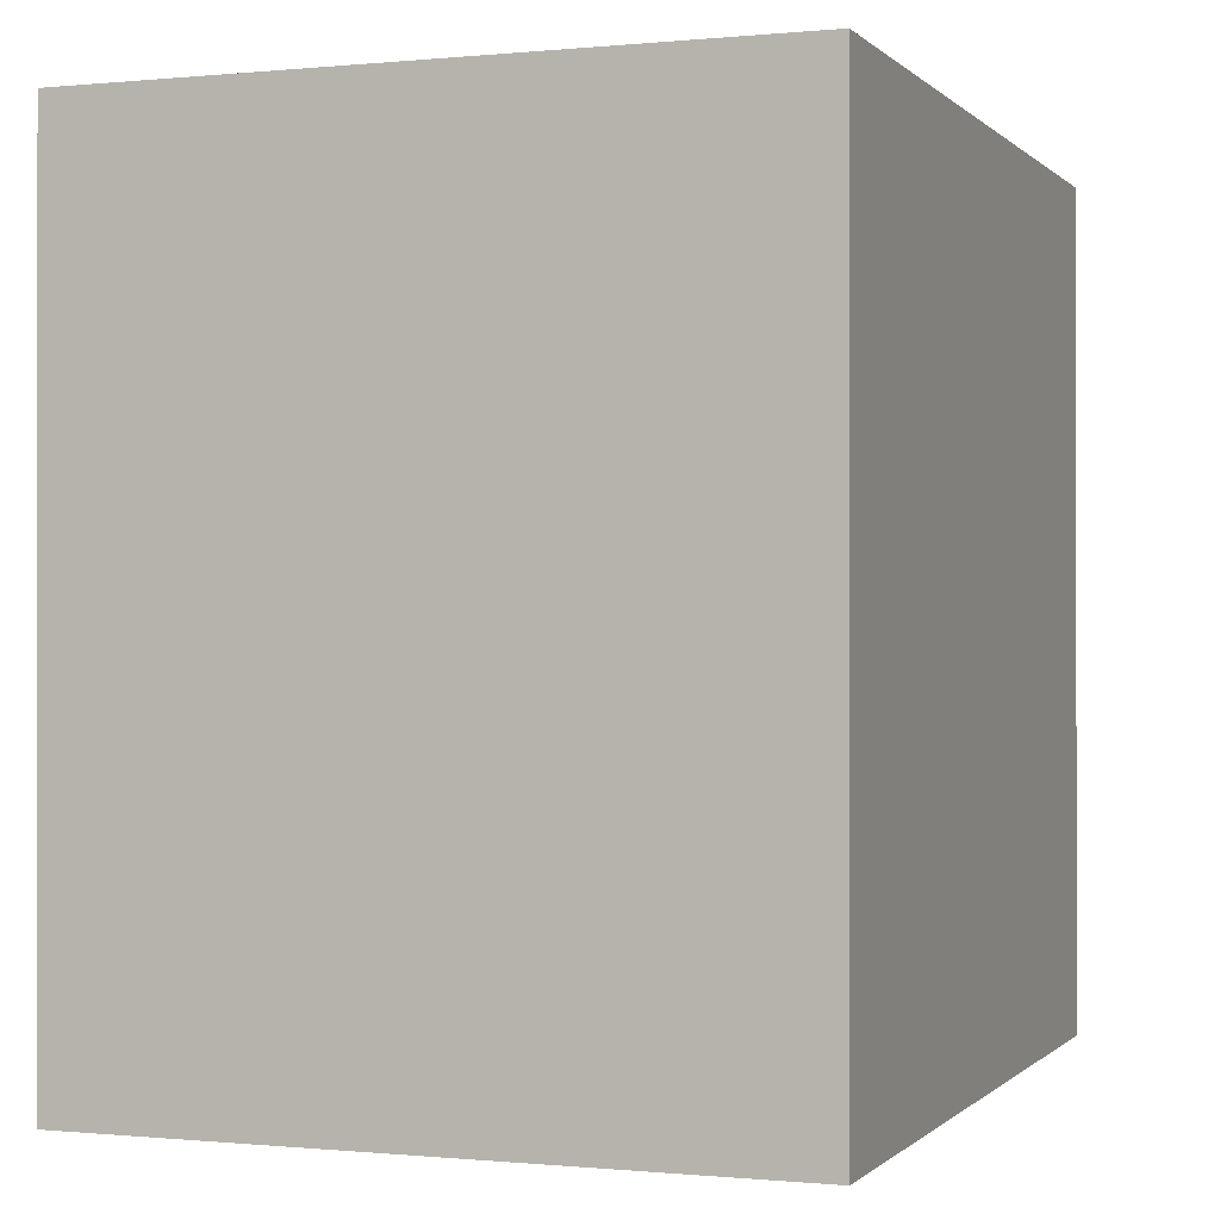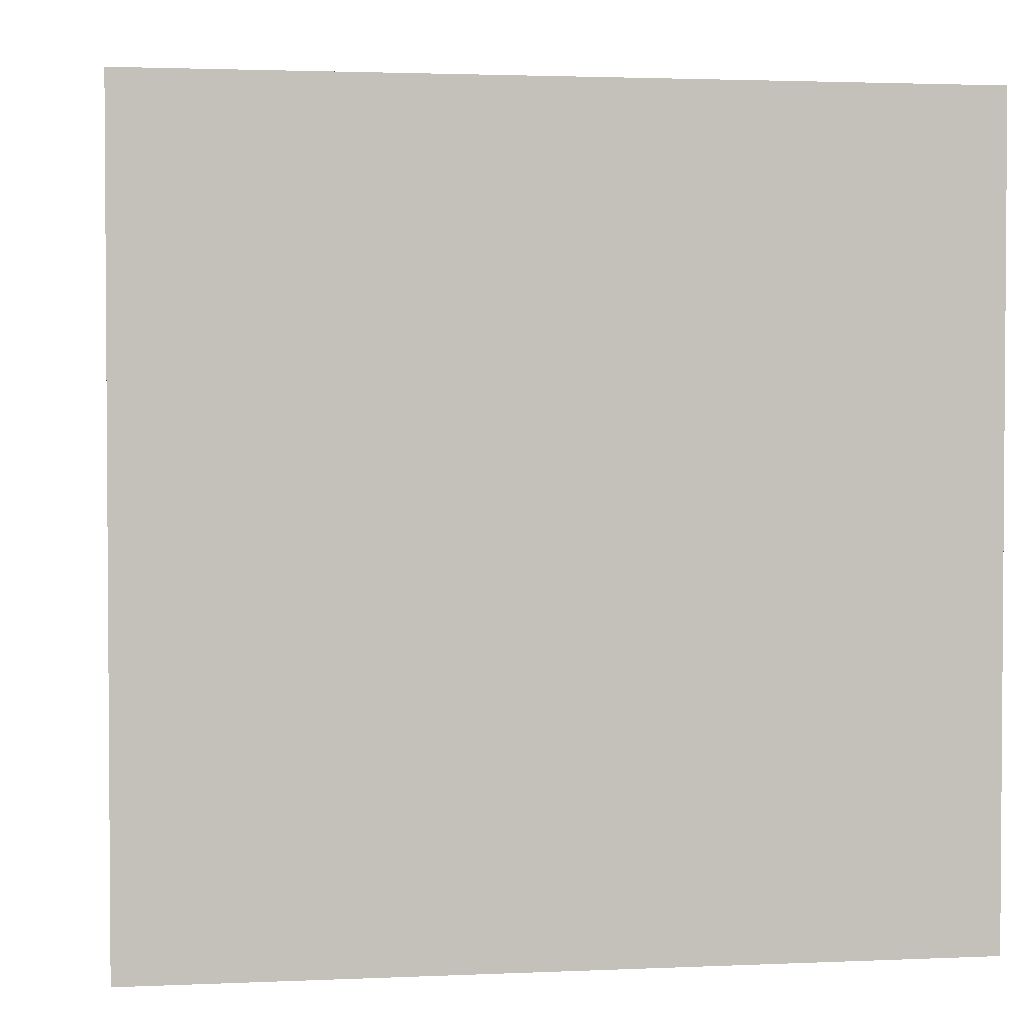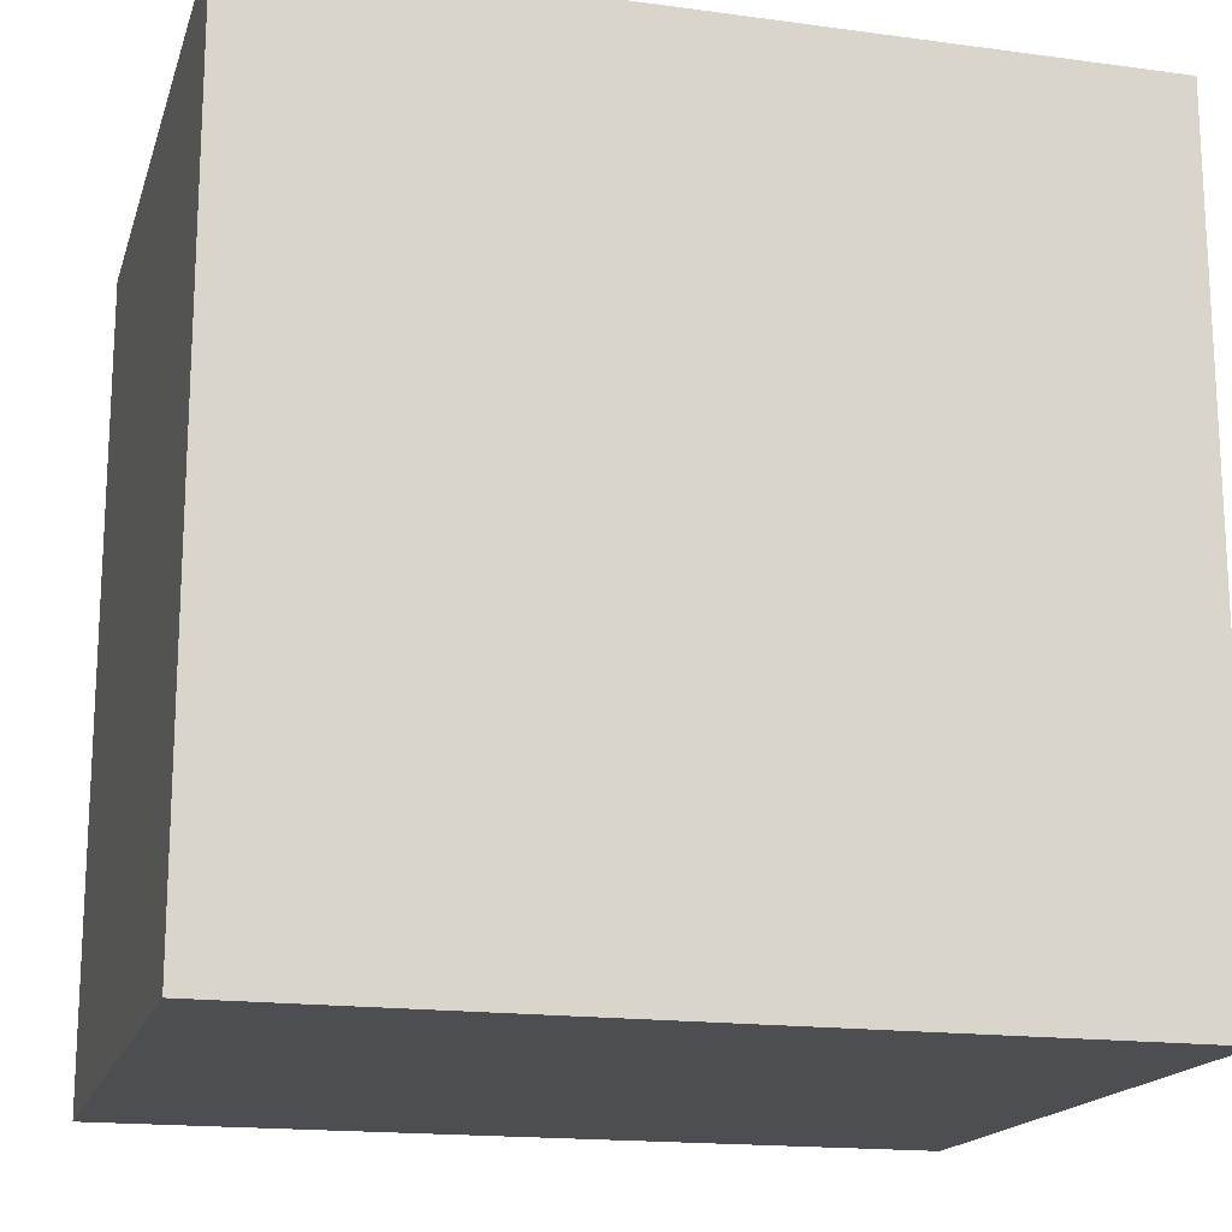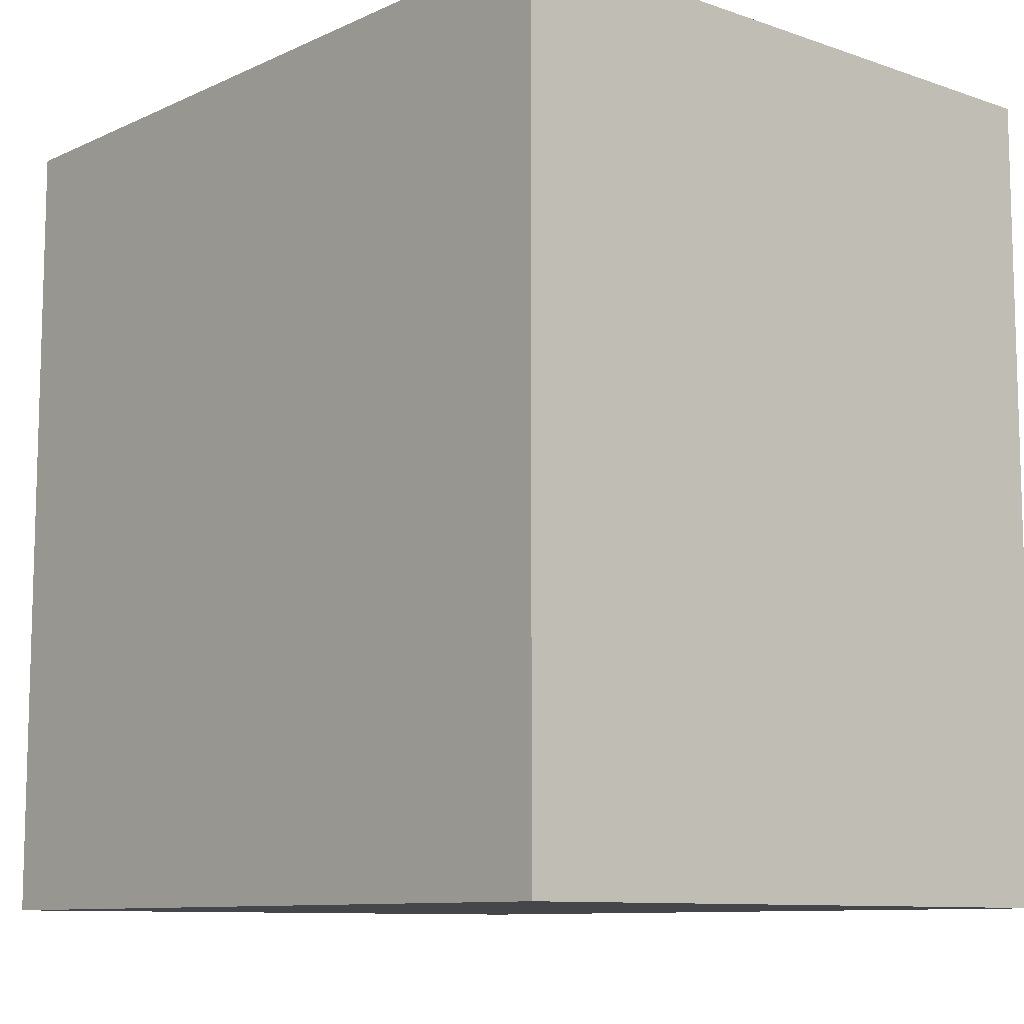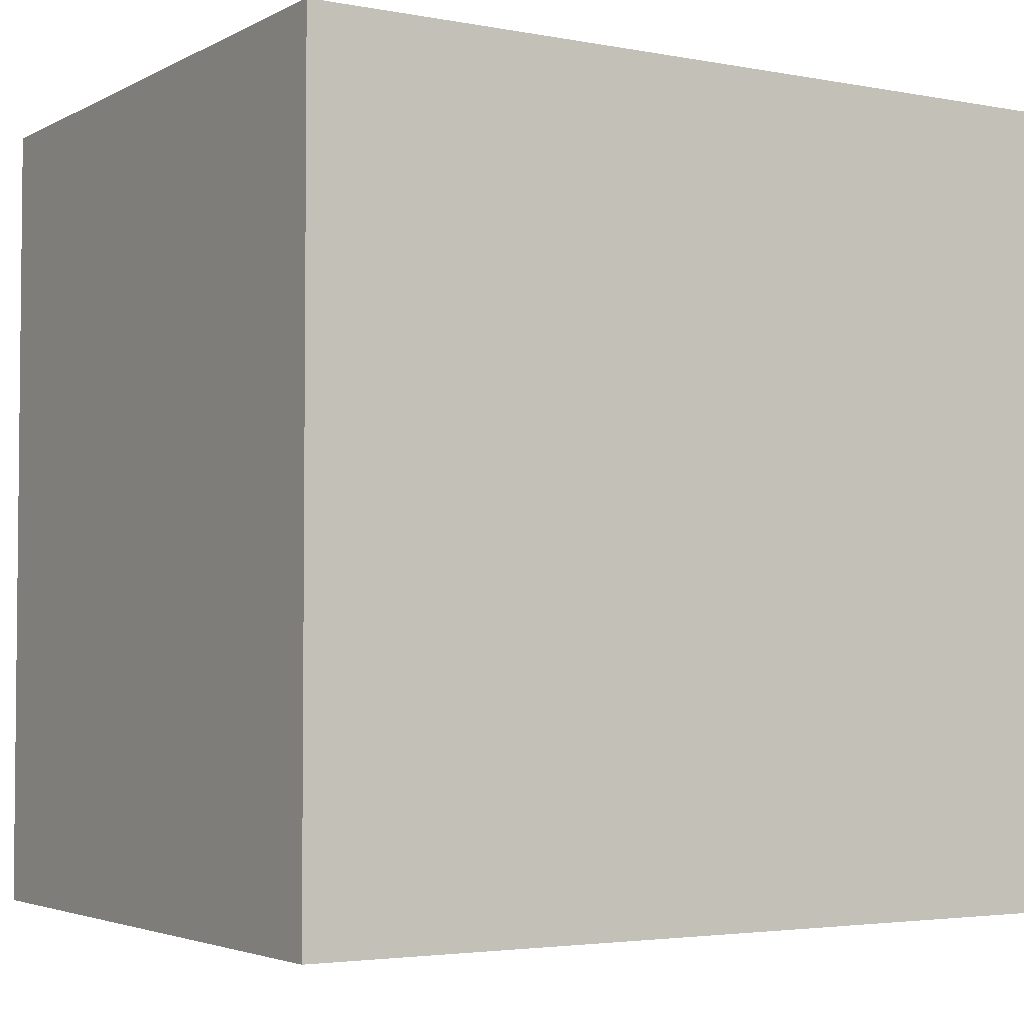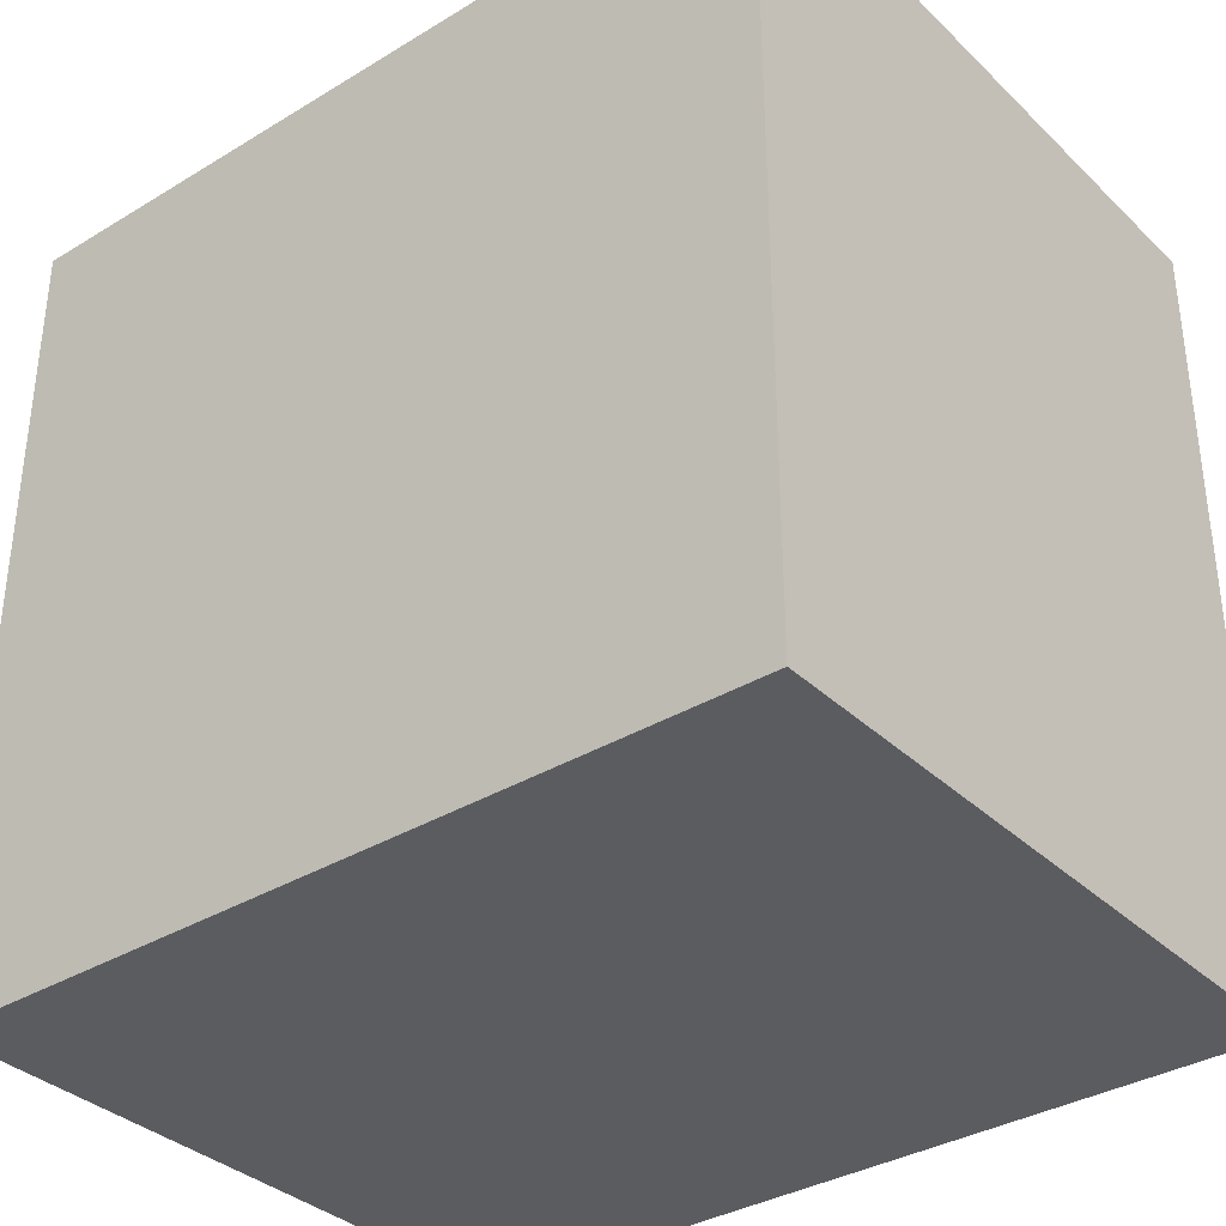
<metadata>
{"format":"obj","ext":"obj","renderer":"f3d","projection":"perspective","resolution":1024,"background":"white","views":[{"elev":-0.3,"azim":-159.6,"up":"+Y"},{"elev":2.4,"azim":-98.8,"up":"+Z"},{"elev":-17.1,"azim":-105.1,"up":"+Z"},{"elev":-9.9,"azim":-41.1,"up":"+Y"},{"elev":-3.5,"azim":58.1,"up":"+Z"},{"elev":-35.1,"azim":-51.2,"up":"+Z"}]}
</metadata>
<code>
v 0.6483 -4.765 0.003886
v 0.6483 -4.765 2.979
v 3.087 -4.765 0.003886
v 3.087 -4.765 2.979
v 3.087 -4.765 0.003886
v 3.087 -4.765 2.979
v 3.087 -1.746 0.003886
v 3.087 -1.746 2.979
v 3.087 -1.746 0.003886
v 3.087 -1.746 2.979
v 0.6483 -1.746 0.003886
v 0.6483 -1.746 2.979
v 0.6483 -1.746 0.003886
v 0.6483 -1.746 2.979
v 0.6483 -4.765 0.003886
v 0.6483 -4.765 2.979
v 0.6483 -4.765 0.003886
v 3.087 -4.765 0.003886
v 3.087 -1.746 0.003886
v 0.6483 -1.746 0.003886
v 0.6483 -4.765 2.979
v 3.087 -4.765 2.979
v 3.087 -1.746 2.979
v 0.6483 -1.746 2.979
f 18 17 20 19
f 24 21 22 23
f 1 3 4 2
f 5 7 8 6
f 9 11 12 10
f 13 15 16 14

</code>
